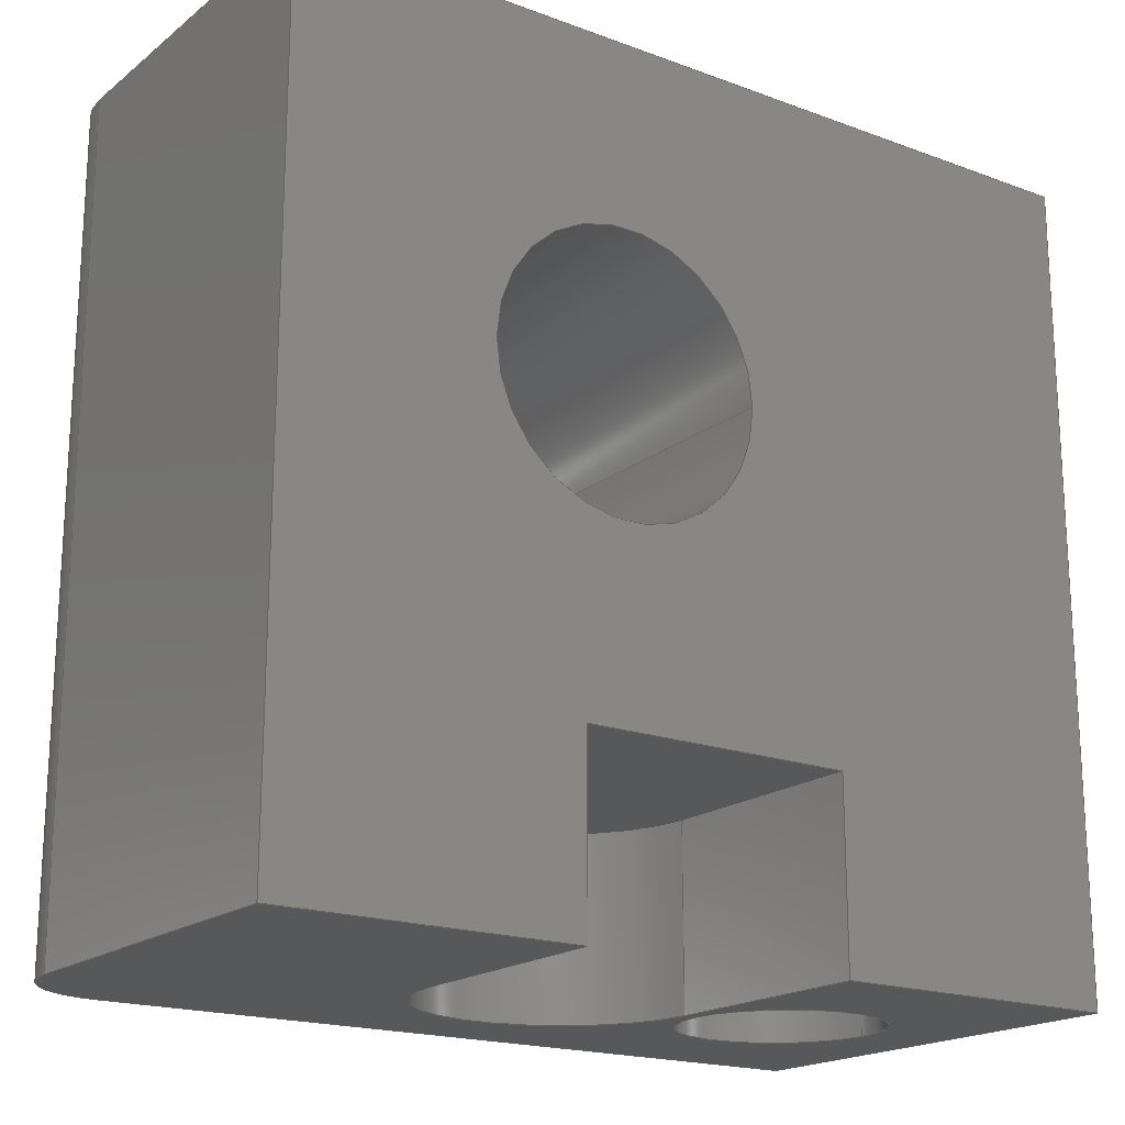
<metadata>
{"format":"step","ext":"step","renderer":"f3d","projection":"perspective","resolution":1024,"background":"white","views":[{"elev":-18.8,"azim":-35.2,"up":"+Z"}]}
</metadata>
<code>
ISO-10303-21;
DATA;
#1=MECHANICAL_DESIGN_GEOMETRIC_PRESENTATION_REPRESENTATION('',(#4),#466);
#2=SHAPE_REPRESENTATION_RELATIONSHIP('SRR','None',#473,#3);
#3=ADVANCED_BREP_SHAPE_REPRESENTATION('',(#5),#465);
#4=STYLED_ITEM('',(#482),#5);
#5=MANIFOLD_SOLID_BREP('\X2\5B9e+04F53\X0\2',#270);
#6=FACE_BOUND('',#41,.T.);
#7=FACE_BOUND('',#43,.T.);
#8=FACE_BOUND('',#46,.T.);
#9=FACE_BOUND('',#52,.T.);
#10=FACE_BOUND('',#55,.T.);
#11=PLANE('',#287);
#12=PLANE('',#288);
#13=PLANE('',#289);
#14=PLANE('',#290);
#15=PLANE('',#292);
#16=PLANE('',#295);
#17=PLANE('',#296);
#18=PLANE('',#302);
#19=PLANE('',#305);
#20=PLANE('',#308);
#21=FACE_OUTER_BOUND('',#36,.T.);
#22=FACE_OUTER_BOUND('',#37,.T.);
#23=FACE_OUTER_BOUND('',#38,.T.);
#24=FACE_OUTER_BOUND('',#39,.T.);
#25=FACE_OUTER_BOUND('',#40,.T.);
#26=FACE_OUTER_BOUND('',#42,.T.);
#27=FACE_OUTER_BOUND('',#44,.T.);
#28=FACE_OUTER_BOUND('',#45,.T.);
#29=FACE_OUTER_BOUND('',#47,.T.);
#30=FACE_OUTER_BOUND('',#48,.T.);
#31=FACE_OUTER_BOUND('',#49,.T.);
#32=FACE_OUTER_BOUND('',#50,.T.);
#33=FACE_OUTER_BOUND('',#51,.T.);
#34=FACE_OUTER_BOUND('',#53,.T.);
#35=FACE_OUTER_BOUND('',#54,.T.);
#36=EDGE_LOOP('',(#178,#179,#180,#181));
#37=EDGE_LOOP('',(#182,#183,#184,#185));
#38=EDGE_LOOP('',(#186,#187,#188,#189));
#39=EDGE_LOOP('',(#190,#191,#192,#193));
#40=EDGE_LOOP('',(#194,#195,#196,#197,#198,#199,#200,#201));
#41=EDGE_LOOP('',(#202));
#42=EDGE_LOOP('',(#203,#204,#205,#206,#207,#208,#209,#210,#211));
#43=EDGE_LOOP('',(#212));
#44=EDGE_LOOP('',(#213,#214,#215,#216));
#45=EDGE_LOOP('',(#217,#218,#219,#220));
#46=EDGE_LOOP('',(#221));
#47=EDGE_LOOP('',(#222,#223,#224,#225));
#48=EDGE_LOOP('',(#226,#227,#228,#229));
#49=EDGE_LOOP('',(#230,#231,#232,#233));
#50=EDGE_LOOP('',(#234,#235,#236,#237));
#51=EDGE_LOOP('',(#238));
#52=EDGE_LOOP('',(#239));
#53=EDGE_LOOP('',(#240,#241,#242,#243));
#54=EDGE_LOOP('',(#244,#245,#246,#247,#248));
#55=EDGE_LOOP('',(#249));
#56=LINE('',#393,#82);
#57=LINE('',#396,#83);
#58=LINE('',#399,#84);
#59=LINE('',#401,#85);
#60=LINE('',#402,#86);
#61=LINE('',#405,#87);
#62=LINE('',#407,#88);
#63=LINE('',#408,#89);
#64=LINE('',#410,#90);
#65=LINE('',#413,#91);
#66=LINE('',#415,#92);
#67=LINE('',#417,#93);
#68=LINE('',#419,#94);
#69=LINE('',#420,#95);
#70=LINE('',#425,#96);
#71=LINE('',#429,#97);
#72=LINE('',#430,#98);
#73=LINE('',#435,#99);
#74=LINE('',#436,#100);
#75=LINE('',#439,#101);
#76=LINE('',#440,#102);
#77=LINE('',#445,#103);
#78=LINE('',#450,#104);
#79=LINE('',#452,#105);
#80=LINE('',#456,#106);
#81=LINE('',#461,#107);
#82=VECTOR('',#315,10);
#83=VECTOR('',#318,10);
#84=VECTOR('',#321,10);
#85=VECTOR('',#322,10);
#86=VECTOR('',#323,10);
#87=VECTOR('',#326,10);
#88=VECTOR('',#327,10);
#89=VECTOR('',#328,10);
#90=VECTOR('',#331,10);
#91=VECTOR('',#334,10);
#92=VECTOR('',#335,10);
#93=VECTOR('',#336,10);
#94=VECTOR('',#337,10);
#95=VECTOR('',#338,10);
#96=VECTOR('',#343,10);
#97=VECTOR('',#346,10);
#98=VECTOR('',#347,10);
#99=VECTOR('',#352,10);
#100=VECTOR('',#353,10);
#101=VECTOR('',#356,10);
#102=VECTOR('',#357,10);
#103=VECTOR('',#362,10);
#104=VECTOR('',#369,2.2);
#105=VECTOR('',#372,10);
#106=VECTOR('',#377,2);
#107=VECTOR('',#384,3);
#108=CIRCLE('',#285,3);
#109=CIRCLE('',#286,3);
#110=CIRCLE('',#291,3);
#111=CIRCLE('',#293,2);
#112=CIRCLE('',#294,2.2);
#113=CIRCLE('',#297,2);
#114=CIRCLE('',#299,2);
#115=CIRCLE('',#301,2.2);
#116=CIRCLE('',#304,2);
#117=CIRCLE('',#306,3);
#118=VERTEX_POINT('',#389);
#119=VERTEX_POINT('',#390);
#120=VERTEX_POINT('',#392);
#121=VERTEX_POINT('',#394);
#122=VERTEX_POINT('',#398);
#123=VERTEX_POINT('',#400);
#124=VERTEX_POINT('',#404);
#125=VERTEX_POINT('',#406);
#126=VERTEX_POINT('',#412);
#127=VERTEX_POINT('',#414);
#128=VERTEX_POINT('',#416);
#129=VERTEX_POINT('',#418);
#130=VERTEX_POINT('',#421);
#131=VERTEX_POINT('',#424);
#132=VERTEX_POINT('',#426);
#133=VERTEX_POINT('',#428);
#134=VERTEX_POINT('',#431);
#135=VERTEX_POINT('',#434);
#136=VERTEX_POINT('',#438);
#137=VERTEX_POINT('',#441);
#138=VERTEX_POINT('',#444);
#139=VERTEX_POINT('',#448);
#140=VERTEX_POINT('',#454);
#141=VERTEX_POINT('',#458);
#142=EDGE_CURVE('',#118,#119,#108,.T.);
#143=EDGE_CURVE('',#118,#120,#56,.T.);
#144=EDGE_CURVE('',#120,#121,#109,.T.);
#145=EDGE_CURVE('',#119,#121,#57,.T.);
#146=EDGE_CURVE('',#122,#118,#58,.T.);
#147=EDGE_CURVE('',#123,#122,#59,.T.);
#148=EDGE_CURVE('',#123,#120,#60,.T.);
#149=EDGE_CURVE('',#119,#124,#61,.T.);
#150=EDGE_CURVE('',#121,#125,#62,.T.);
#151=EDGE_CURVE('',#124,#125,#63,.T.);
#152=EDGE_CURVE('',#125,#123,#64,.T.);
#153=EDGE_CURVE('',#126,#122,#65,.T.);
#154=EDGE_CURVE('',#126,#127,#66,.T.);
#155=EDGE_CURVE('',#127,#128,#67,.T.);
#156=EDGE_CURVE('',#128,#129,#68,.T.);
#157=EDGE_CURVE('',#124,#129,#69,.T.);
#158=EDGE_CURVE('',#130,#130,#110,.T.);
#159=EDGE_CURVE('',#129,#131,#70,.T.);
#160=EDGE_CURVE('',#131,#132,#111,.T.);
#161=EDGE_CURVE('',#132,#133,#71,.T.);
#162=EDGE_CURVE('',#133,#126,#72,.T.);
#163=EDGE_CURVE('',#134,#134,#112,.T.);
#164=EDGE_CURVE('',#133,#135,#73,.T.);
#165=EDGE_CURVE('',#135,#127,#74,.T.);
#166=EDGE_CURVE('',#136,#132,#75,.T.);
#167=EDGE_CURVE('',#135,#136,#76,.T.);
#168=EDGE_CURVE('',#137,#137,#113,.T.);
#169=EDGE_CURVE('',#131,#138,#77,.T.);
#170=EDGE_CURVE('',#138,#136,#114,.T.);
#171=EDGE_CURVE('',#139,#139,#115,.T.);
#172=EDGE_CURVE('',#139,#134,#78,.T.);
#173=EDGE_CURVE('',#138,#128,#79,.T.);
#174=EDGE_CURVE('',#140,#140,#116,.T.);
#175=EDGE_CURVE('',#140,#137,#80,.T.);
#176=EDGE_CURVE('',#141,#141,#117,.T.);
#177=EDGE_CURVE('',#130,#141,#81,.T.);
#178=ORIENTED_EDGE('',*,*,#142,.F.);
#179=ORIENTED_EDGE('',*,*,#143,.T.);
#180=ORIENTED_EDGE('',*,*,#144,.T.);
#181=ORIENTED_EDGE('',*,*,#145,.F.);
#182=ORIENTED_EDGE('',*,*,#146,.F.);
#183=ORIENTED_EDGE('',*,*,#147,.F.);
#184=ORIENTED_EDGE('',*,*,#148,.T.);
#185=ORIENTED_EDGE('',*,*,#143,.F.);
#186=ORIENTED_EDGE('',*,*,#149,.F.);
#187=ORIENTED_EDGE('',*,*,#145,.T.);
#188=ORIENTED_EDGE('',*,*,#150,.T.);
#189=ORIENTED_EDGE('',*,*,#151,.F.);
#190=ORIENTED_EDGE('',*,*,#150,.F.);
#191=ORIENTED_EDGE('',*,*,#144,.F.);
#192=ORIENTED_EDGE('',*,*,#148,.F.);
#193=ORIENTED_EDGE('',*,*,#152,.F.);
#194=ORIENTED_EDGE('',*,*,#151,.T.);
#195=ORIENTED_EDGE('',*,*,#152,.T.);
#196=ORIENTED_EDGE('',*,*,#147,.T.);
#197=ORIENTED_EDGE('',*,*,#153,.F.);
#198=ORIENTED_EDGE('',*,*,#154,.T.);
#199=ORIENTED_EDGE('',*,*,#155,.T.);
#200=ORIENTED_EDGE('',*,*,#156,.T.);
#201=ORIENTED_EDGE('',*,*,#157,.F.);
#202=ORIENTED_EDGE('',*,*,#158,.T.);
#203=ORIENTED_EDGE('',*,*,#149,.T.);
#204=ORIENTED_EDGE('',*,*,#157,.T.);
#205=ORIENTED_EDGE('',*,*,#159,.T.);
#206=ORIENTED_EDGE('',*,*,#160,.T.);
#207=ORIENTED_EDGE('',*,*,#161,.T.);
#208=ORIENTED_EDGE('',*,*,#162,.T.);
#209=ORIENTED_EDGE('',*,*,#153,.T.);
#210=ORIENTED_EDGE('',*,*,#146,.T.);
#211=ORIENTED_EDGE('',*,*,#142,.T.);
#212=ORIENTED_EDGE('',*,*,#163,.T.);
#213=ORIENTED_EDGE('',*,*,#164,.T.);
#214=ORIENTED_EDGE('',*,*,#165,.T.);
#215=ORIENTED_EDGE('',*,*,#154,.F.);
#216=ORIENTED_EDGE('',*,*,#162,.F.);
#217=ORIENTED_EDGE('',*,*,#166,.F.);
#218=ORIENTED_EDGE('',*,*,#167,.F.);
#219=ORIENTED_EDGE('',*,*,#164,.F.);
#220=ORIENTED_EDGE('',*,*,#161,.F.);
#221=ORIENTED_EDGE('',*,*,#168,.T.);
#222=ORIENTED_EDGE('',*,*,#169,.T.);
#223=ORIENTED_EDGE('',*,*,#170,.T.);
#224=ORIENTED_EDGE('',*,*,#166,.T.);
#225=ORIENTED_EDGE('',*,*,#160,.F.);
#226=ORIENTED_EDGE('',*,*,#171,.F.);
#227=ORIENTED_EDGE('',*,*,#172,.T.);
#228=ORIENTED_EDGE('',*,*,#163,.F.);
#229=ORIENTED_EDGE('',*,*,#172,.F.);
#230=ORIENTED_EDGE('',*,*,#156,.F.);
#231=ORIENTED_EDGE('',*,*,#173,.F.);
#232=ORIENTED_EDGE('',*,*,#169,.F.);
#233=ORIENTED_EDGE('',*,*,#159,.F.);
#234=ORIENTED_EDGE('',*,*,#174,.F.);
#235=ORIENTED_EDGE('',*,*,#175,.T.);
#236=ORIENTED_EDGE('',*,*,#168,.F.);
#237=ORIENTED_EDGE('',*,*,#175,.F.);
#238=ORIENTED_EDGE('',*,*,#176,.F.);
#239=ORIENTED_EDGE('',*,*,#174,.T.);
#240=ORIENTED_EDGE('',*,*,#158,.F.);
#241=ORIENTED_EDGE('',*,*,#177,.T.);
#242=ORIENTED_EDGE('',*,*,#176,.T.);
#243=ORIENTED_EDGE('',*,*,#177,.F.);
#244=ORIENTED_EDGE('',*,*,#170,.F.);
#245=ORIENTED_EDGE('',*,*,#173,.T.);
#246=ORIENTED_EDGE('',*,*,#155,.F.);
#247=ORIENTED_EDGE('',*,*,#165,.F.);
#248=ORIENTED_EDGE('',*,*,#167,.T.);
#249=ORIENTED_EDGE('',*,*,#171,.T.);
#250=CYLINDRICAL_SURFACE('',#284,3);
#251=CYLINDRICAL_SURFACE('',#298,2);
#252=CYLINDRICAL_SURFACE('',#300,2.2);
#253=CYLINDRICAL_SURFACE('',#303,2);
#254=CYLINDRICAL_SURFACE('',#307,3);
#255=ADVANCED_FACE('',(#21),#250,.F.);
#256=ADVANCED_FACE('',(#22),#11,.F.);
#257=ADVANCED_FACE('',(#23),#12,.F.);
#258=ADVANCED_FACE('',(#24),#13,.F.);
#259=ADVANCED_FACE('',(#25,#6),#14,.F.);
#260=ADVANCED_FACE('',(#26,#7),#15,.F.);
#261=ADVANCED_FACE('',(#27),#16,.T.);
#262=ADVANCED_FACE('',(#28,#8),#17,.T.);
#263=ADVANCED_FACE('',(#29),#251,.T.);
#264=ADVANCED_FACE('',(#30),#252,.F.);
#265=ADVANCED_FACE('',(#31),#18,.T.);
#266=ADVANCED_FACE('',(#32),#253,.F.);
#267=ADVANCED_FACE('',(#33,#9),#19,.F.);
#268=ADVANCED_FACE('',(#34),#254,.F.);
#269=ADVANCED_FACE('',(#35,#10),#20,.T.);
#270=CLOSED_SHELL('',(#255,#256,#257,#258,#259,#260,#261,#262,#263,#264,
#265,#266,#267,#268,#269));
#271=DERIVED_UNIT_ELEMENT(#273,1);
#272=DERIVED_UNIT_ELEMENT(#468,-3);
#273=(
MASS_UNIT()
NAMED_UNIT(*)
SI_UNIT(.KILO.,.GRAM.)
);
#274=DERIVED_UNIT((#271,#272));
#275=MEASURE_REPRESENTATION_ITEM('density measure',
POSITIVE_RATIO_MEASURE(7850),#274);
#276=PROPERTY_DEFINITION_REPRESENTATION(#281,#278);
#277=PROPERTY_DEFINITION_REPRESENTATION(#282,#279);
#278=REPRESENTATION('material name',(#280),#465);
#279=REPRESENTATION('density',(#275),#465);
#280=DESCRIPTIVE_REPRESENTATION_ITEM('\X2\94A2\X0\','\X2\94A2\X0\');
#281=PROPERTY_DEFINITION('material property','material name',#475);
#282=PROPERTY_DEFINITION('material property','density of part',#475);
#283=AXIS2_PLACEMENT_3D('',#387,#309,#310);
#284=AXIS2_PLACEMENT_3D('',#388,#311,#312);
#285=AXIS2_PLACEMENT_3D('',#391,#313,#314);
#286=AXIS2_PLACEMENT_3D('',#395,#316,#317);
#287=AXIS2_PLACEMENT_3D('',#397,#319,#320);
#288=AXIS2_PLACEMENT_3D('',#403,#324,#325);
#289=AXIS2_PLACEMENT_3D('',#409,#329,#330);
#290=AXIS2_PLACEMENT_3D('',#411,#332,#333);
#291=AXIS2_PLACEMENT_3D('',#422,#339,#340);
#292=AXIS2_PLACEMENT_3D('',#423,#341,#342);
#293=AXIS2_PLACEMENT_3D('',#427,#344,#345);
#294=AXIS2_PLACEMENT_3D('',#432,#348,#349);
#295=AXIS2_PLACEMENT_3D('',#433,#350,#351);
#296=AXIS2_PLACEMENT_3D('',#437,#354,#355);
#297=AXIS2_PLACEMENT_3D('',#442,#358,#359);
#298=AXIS2_PLACEMENT_3D('',#443,#360,#361);
#299=AXIS2_PLACEMENT_3D('',#446,#363,#364);
#300=AXIS2_PLACEMENT_3D('',#447,#365,#366);
#301=AXIS2_PLACEMENT_3D('',#449,#367,#368);
#302=AXIS2_PLACEMENT_3D('',#451,#370,#371);
#303=AXIS2_PLACEMENT_3D('',#453,#373,#374);
#304=AXIS2_PLACEMENT_3D('',#455,#375,#376);
#305=AXIS2_PLACEMENT_3D('',#457,#378,#379);
#306=AXIS2_PLACEMENT_3D('',#459,#380,#381);
#307=AXIS2_PLACEMENT_3D('',#460,#382,#383);
#308=AXIS2_PLACEMENT_3D('',#462,#385,#386);
#309=DIRECTION('axis',(0,0,1));
#310=DIRECTION('refdir',(1,0,0));
#311=DIRECTION('center_axis',(0,0,1));
#312=DIRECTION('ref_axis',(-1,0,0));
#313=DIRECTION('center_axis',(0,0,1));
#314=DIRECTION('ref_axis',(-1,0,0));
#315=DIRECTION('',(0,0,1));
#316=DIRECTION('center_axis',(0,0,1));
#317=DIRECTION('ref_axis',(-1,0,0));
#318=DIRECTION('',(0,0,1));
#319=DIRECTION('center_axis',(1,0,0));
#320=DIRECTION('ref_axis',(0,1,0));
#321=DIRECTION('',(0,1,0));
#322=DIRECTION('',(0,0,-1));
#323=DIRECTION('',(0,1,0));
#324=DIRECTION('center_axis',(-1,0,0));
#325=DIRECTION('ref_axis',(0,-1,0));
#326=DIRECTION('',(0,-1,0));
#327=DIRECTION('',(0,-1,0));
#328=DIRECTION('',(0,0,1));
#329=DIRECTION('center_axis',(0,0,1));
#330=DIRECTION('ref_axis',(-1,0,0));
#331=DIRECTION('',(1,0,0));
#332=DIRECTION('center_axis',(0,1,0));
#333=DIRECTION('ref_axis',(-1,0,0));
#334=DIRECTION('',(-1,0,0));
#335=DIRECTION('',(0,0,1));
#336=DIRECTION('',(-1,0,0));
#337=DIRECTION('',(0,0,-1));
#338=DIRECTION('',(-1,0,0));
#339=DIRECTION('center_axis',(0,1,0));
#340=DIRECTION('ref_axis',(-1,0,0));
#341=DIRECTION('center_axis',(0,0,1));
#342=DIRECTION('ref_axis',(-1,0,0));
#343=DIRECTION('',(0,1,0));
#344=DIRECTION('center_axis',(0,0,-1));
#345=DIRECTION('ref_axis',(-0.7071,0.7071,0));
#346=DIRECTION('',(1,0,0));
#347=DIRECTION('',(0,-1,0));
#348=DIRECTION('center_axis',(0,0,1));
#349=DIRECTION('ref_axis',(-1,0,0));
#350=DIRECTION('center_axis',(1,0,0));
#351=DIRECTION('ref_axis',(0,0,1));
#352=DIRECTION('',(0,0,1));
#353=DIRECTION('',(0,-1,0));
#354=DIRECTION('center_axis',(0,1,0));
#355=DIRECTION('ref_axis',(-1,0,0));
#356=DIRECTION('',(0,0,-1));
#357=DIRECTION('',(-1,0,0));
#358=DIRECTION('center_axis',(0,-1,0));
#359=DIRECTION('ref_axis',(-1,0,0));
#360=DIRECTION('center_axis',(0,0,-1));
#361=DIRECTION('ref_axis',(-0.7071,0.7071,0));
#362=DIRECTION('',(0,0,1));
#363=DIRECTION('center_axis',(0,0,-1));
#364=DIRECTION('ref_axis',(-0.7071,0.7071,0));
#365=DIRECTION('center_axis',(0,0,-1));
#366=DIRECTION('ref_axis',(-1,0,0));
#367=DIRECTION('center_axis',(0,0,-1));
#368=DIRECTION('ref_axis',(-1,0,0));
#369=DIRECTION('',(0,0,-1));
#370=DIRECTION('center_axis',(-1,0,0));
#371=DIRECTION('ref_axis',(0,0,-1));
#372=DIRECTION('',(0,-1,0));
#373=DIRECTION('center_axis',(0,-1,0));
#374=DIRECTION('ref_axis',(-1,0,0));
#375=DIRECTION('center_axis',(0,1,0));
#376=DIRECTION('ref_axis',(-1,0,0));
#377=DIRECTION('',(0,1,0));
#378=DIRECTION('center_axis',(0,1,0));
#379=DIRECTION('ref_axis',(-1,0,0));
#380=DIRECTION('center_axis',(0,1,0));
#381=DIRECTION('ref_axis',(-1,0,0));
#382=DIRECTION('center_axis',(0,-1,0));
#383=DIRECTION('ref_axis',(-1,0,0));
#384=DIRECTION('',(0,1,0));
#385=DIRECTION('center_axis',(0,0,1));
#386=DIRECTION('ref_axis',(-1,0,0));
#387=CARTESIAN_POINT('',(0,0,0));
#388=CARTESIAN_POINT('Origin',(136.2,163.4,5));
#389=CARTESIAN_POINT('',(139.2,163.4,5));
#390=CARTESIAN_POINT('',(133.2,163.4,5));
#391=CARTESIAN_POINT('Origin',(136.2,163.4,5));
#392=CARTESIAN_POINT('',(139.2,163.4,9));
#393=CARTESIAN_POINT('',(139.2,163.4,5));
#394=CARTESIAN_POINT('',(133.2,163.4,9));
#395=CARTESIAN_POINT('Origin',(136.2,163.4,9));
#396=CARTESIAN_POINT('',(133.2,163.4,5));
#397=CARTESIAN_POINT('Origin',(139.2,158.4,5));
#398=CARTESIAN_POINT('',(139.2,158.4,5));
#399=CARTESIAN_POINT('',(139.2,160.9,5));
#400=CARTESIAN_POINT('',(139.2,158.4,9));
#401=CARTESIAN_POINT('',(139.2,158.4,9.5));
#402=CARTESIAN_POINT('',(139.2,163.4,9));
#403=CARTESIAN_POINT('Origin',(133.2,163.4,5));
#404=CARTESIAN_POINT('',(133.2,158.4,5));
#405=CARTESIAN_POINT('',(133.2,163.4,5));
#406=CARTESIAN_POINT('',(133.2,158.4,9));
#407=CARTESIAN_POINT('',(133.2,163.4,9));
#408=CARTESIAN_POINT('',(133.2,158.4,9.5));
#409=CARTESIAN_POINT('Origin',(136.2,162.4,9));
#410=CARTESIAN_POINT('',(136.2,158.4,9));
#411=CARTESIAN_POINT('Origin',(136.2,158.4,14));
#412=CARTESIAN_POINT('',(145.7,158.4,5));
#413=CARTESIAN_POINT('',(136.2,158.4,5));
#414=CARTESIAN_POINT('',(145.7,158.4,23));
#415=CARTESIAN_POINT('',(145.7,158.4,5));
#416=CARTESIAN_POINT('',(126.7,158.4,23));
#417=CARTESIAN_POINT('',(145.7,158.4,23));
#418=CARTESIAN_POINT('',(126.7,158.4,5));
#419=CARTESIAN_POINT('',(126.7,158.4,23));
#420=CARTESIAN_POINT('',(136.2,158.4,5));
#421=CARTESIAN_POINT('',(137.2,158.4,16));
#422=CARTESIAN_POINT('Origin',(134.2,158.4,16));
#423=CARTESIAN_POINT('Origin',(136.2,163.4,5));
#424=CARTESIAN_POINT('',(126.7,166.4,5));
#425=CARTESIAN_POINT('',(126.7,165.9,5));
#426=CARTESIAN_POINT('',(128.7,168.4,5));
#427=CARTESIAN_POINT('Origin',(128.7,166.4,5));
#428=CARTESIAN_POINT('',(145.7,168.4,5));
#429=CARTESIAN_POINT('',(136.2,168.4,5));
#430=CARTESIAN_POINT('',(145.7,165.9,5));
#431=CARTESIAN_POINT('',(143.9,163.4,5));
#432=CARTESIAN_POINT('Origin',(141.7,163.4,5));
#433=CARTESIAN_POINT('Origin',(145.7,168.4,5));
#434=CARTESIAN_POINT('',(145.7,168.4,23));
#435=CARTESIAN_POINT('',(145.7,168.4,5));
#436=CARTESIAN_POINT('',(145.7,168.4,23));
#437=CARTESIAN_POINT('Origin',(136.2,168.4,14));
#438=CARTESIAN_POINT('',(128.7,168.4,23));
#439=CARTESIAN_POINT('',(128.7,168.4,9));
#440=CARTESIAN_POINT('',(145.7,168.4,23));
#441=CARTESIAN_POINT('',(136.2,168.4,16));
#442=CARTESIAN_POINT('Origin',(134.2,168.4,16));
#443=CARTESIAN_POINT('Origin',(128.7,166.4,18.5));
#444=CARTESIAN_POINT('',(126.7,166.4,23));
#445=CARTESIAN_POINT('',(126.7,166.4,18.5));
#446=CARTESIAN_POINT('Origin',(128.7,166.4,23));
#447=CARTESIAN_POINT('Origin',(141.7,163.4,23));
#448=CARTESIAN_POINT('',(143.9,163.4,23));
#449=CARTESIAN_POINT('Origin',(141.7,163.4,23));
#450=CARTESIAN_POINT('',(143.9,163.4,23));
#451=CARTESIAN_POINT('Origin',(126.7,168.4,23));
#452=CARTESIAN_POINT('',(126.7,168.4,23));
#453=CARTESIAN_POINT('Origin',(134.2,168.4,16));
#454=CARTESIAN_POINT('',(136.2,166.9,16));
#455=CARTESIAN_POINT('Origin',(134.2,166.9,16));
#456=CARTESIAN_POINT('',(136.2,168.4,16));
#457=CARTESIAN_POINT('Origin',(134.2,166.9,16));
#458=CARTESIAN_POINT('',(137.2,166.9,16));
#459=CARTESIAN_POINT('Origin',(134.2,166.9,16));
#460=CARTESIAN_POINT('Origin',(134.2,168.4,16));
#461=CARTESIAN_POINT('',(137.2,168.4,16));
#462=CARTESIAN_POINT('Origin',(145.7,168.4,23));
#463=UNCERTAINTY_MEASURE_WITH_UNIT(LENGTH_MEASURE(0.01),#467,
'DISTANCE_ACCURACY_VALUE',
'Maximum model space distance between geometric entities at asserted c
onnectivities');
#464=UNCERTAINTY_MEASURE_WITH_UNIT(LENGTH_MEASURE(0.01),#467,
'DISTANCE_ACCURACY_VALUE',
'Maximum model space distance between geometric entities at asserted c
onnectivities');
#465=(
GEOMETRIC_REPRESENTATION_CONTEXT(3)
GLOBAL_UNCERTAINTY_ASSIGNED_CONTEXT((#463))
GLOBAL_UNIT_ASSIGNED_CONTEXT((#467,#469,#470))
REPRESENTATION_CONTEXT('','3D')
);
#466=(
GEOMETRIC_REPRESENTATION_CONTEXT(3)
GLOBAL_UNCERTAINTY_ASSIGNED_CONTEXT((#464))
GLOBAL_UNIT_ASSIGNED_CONTEXT((#467,#469,#470))
REPRESENTATION_CONTEXT('','3D')
);
#467=(
LENGTH_UNIT()
NAMED_UNIT(*)
SI_UNIT(.MILLI.,.METRE.)
);
#468=(
LENGTH_UNIT()
NAMED_UNIT(*)
SI_UNIT($,.METRE.)
);
#469=(
NAMED_UNIT(*)
PLANE_ANGLE_UNIT()
SI_UNIT($,.RADIAN.)
);
#470=(
NAMED_UNIT(*)
SI_UNIT($,.STERADIAN.)
SOLID_ANGLE_UNIT()
);
#471=SHAPE_DEFINITION_REPRESENTATION(#472,#473);
#472=PRODUCT_DEFINITION_SHAPE('',$,#475);
#473=SHAPE_REPRESENTATION('',(#283),#465);
#474=PRODUCT_DEFINITION_CONTEXT('part definition',#479,'design');
#475=PRODUCT_DEFINITION('\X2\8FDC7A0B\X0\Z\X2\8F74\X0\','\X2\8FDC7A0B\X0\Z
\X2\8F74\X0\ v5',#476,#474);
#476=PRODUCT_DEFINITION_FORMATION('',$,#481);
#477=PRODUCT_RELATED_PRODUCT_CATEGORY('\X2\8FDC7A0B\X0\Z\X2\8F74\X0\ v
5','\X2\8FDC7A0B\X0\Z\X2\8F74\X0\ v5',(#481));
#478=APPLICATION_PROTOCOL_DEFINITION('international standard',
'automotive_design',2009,#479);
#479=APPLICATION_CONTEXT(
'Core Data for Automotive Mechanical Design Process');
#480=PRODUCT_CONTEXT('part definition',#479,'mechanical');
#481=PRODUCT('\X2\8FDC7A0B\X0\Z\X2\8F74\X0\','\X2\8FDC7A0B\X0\Z\X2\8F74\X0\ 
v5',$,(#480));
#482=PRESENTATION_STYLE_ASSIGNMENT((#483));
#483=SURFACE_STYLE_USAGE(.BOTH.,#484);
#484=SURFACE_SIDE_STYLE('',(#485));
#485=SURFACE_STYLE_FILL_AREA(#486);
#486=FILL_AREA_STYLE('\X2\94A2\X0\ - \X2\7F0\X0\',(#487));
#487=FILL_AREA_STYLE_COLOUR('\X2\94A2\X0\ - \X2\7F0\X0\',#488);
#488=COLOUR_RGB('\X2\94A2\X0\ - \X2\7F0\X0\',0.6275,0.6275,
0.6275);
ENDSEC;
END-ISO-10303-21;

</code>
